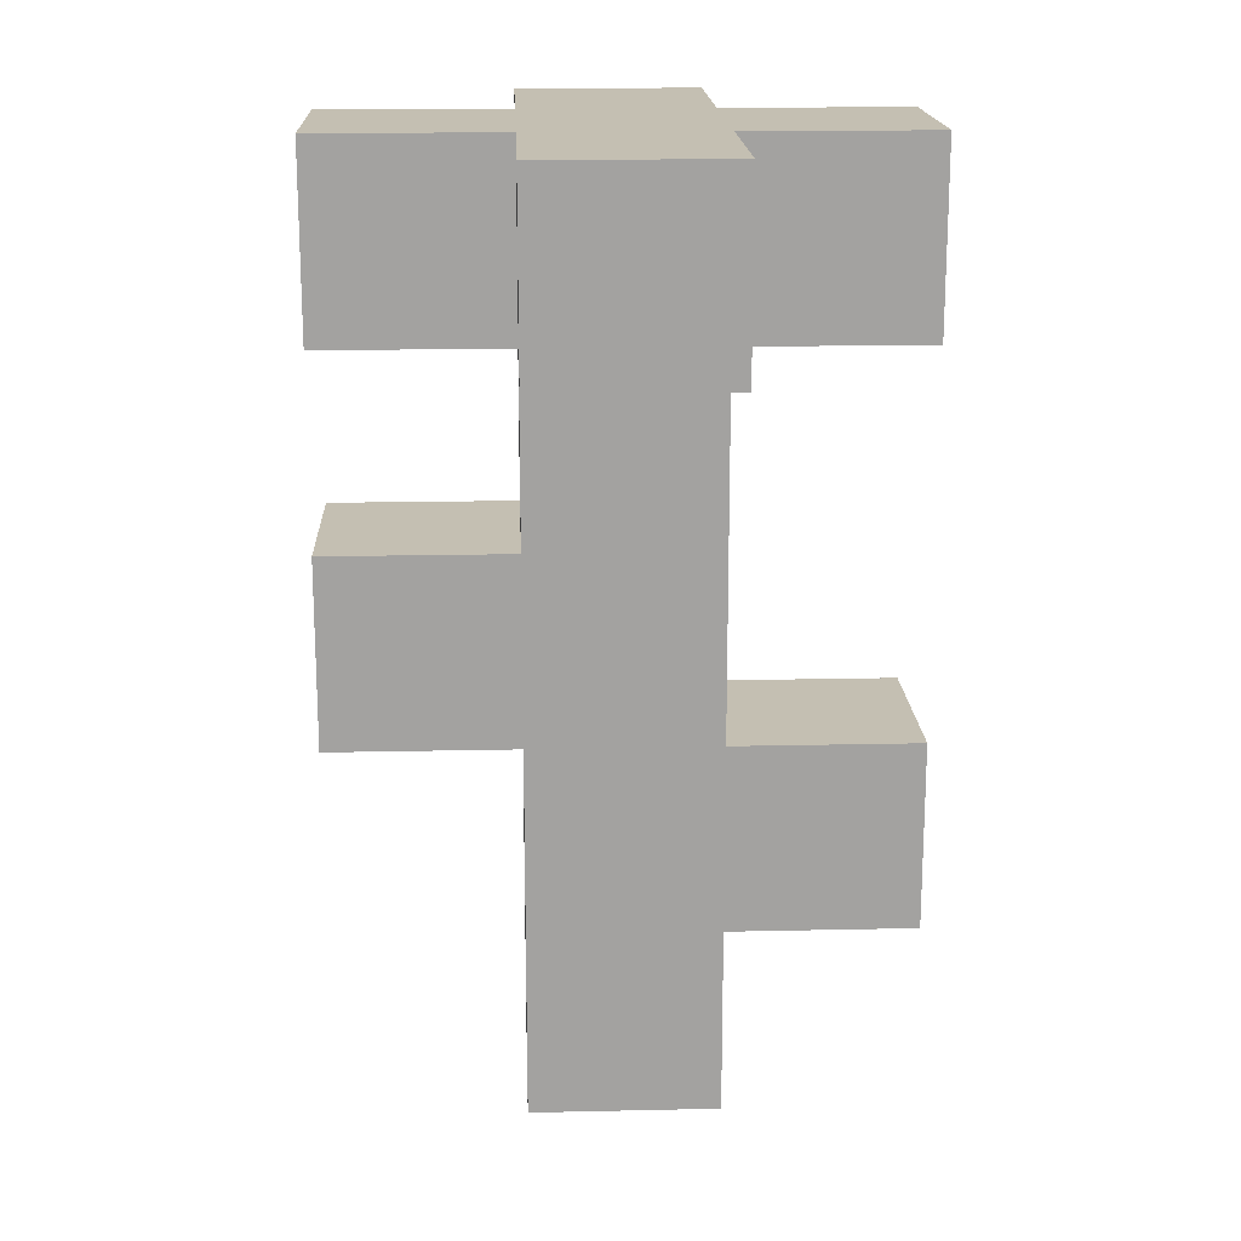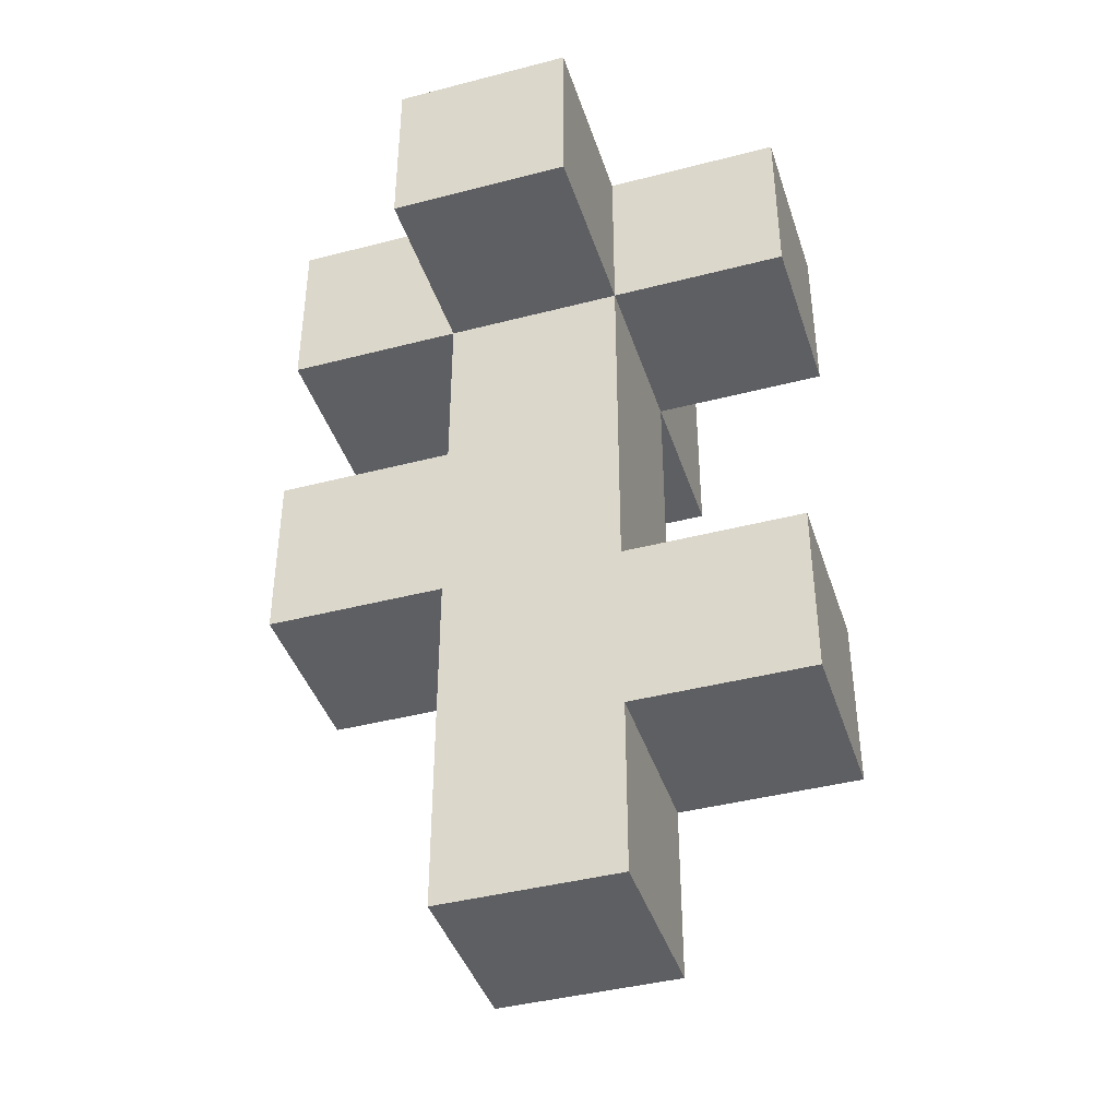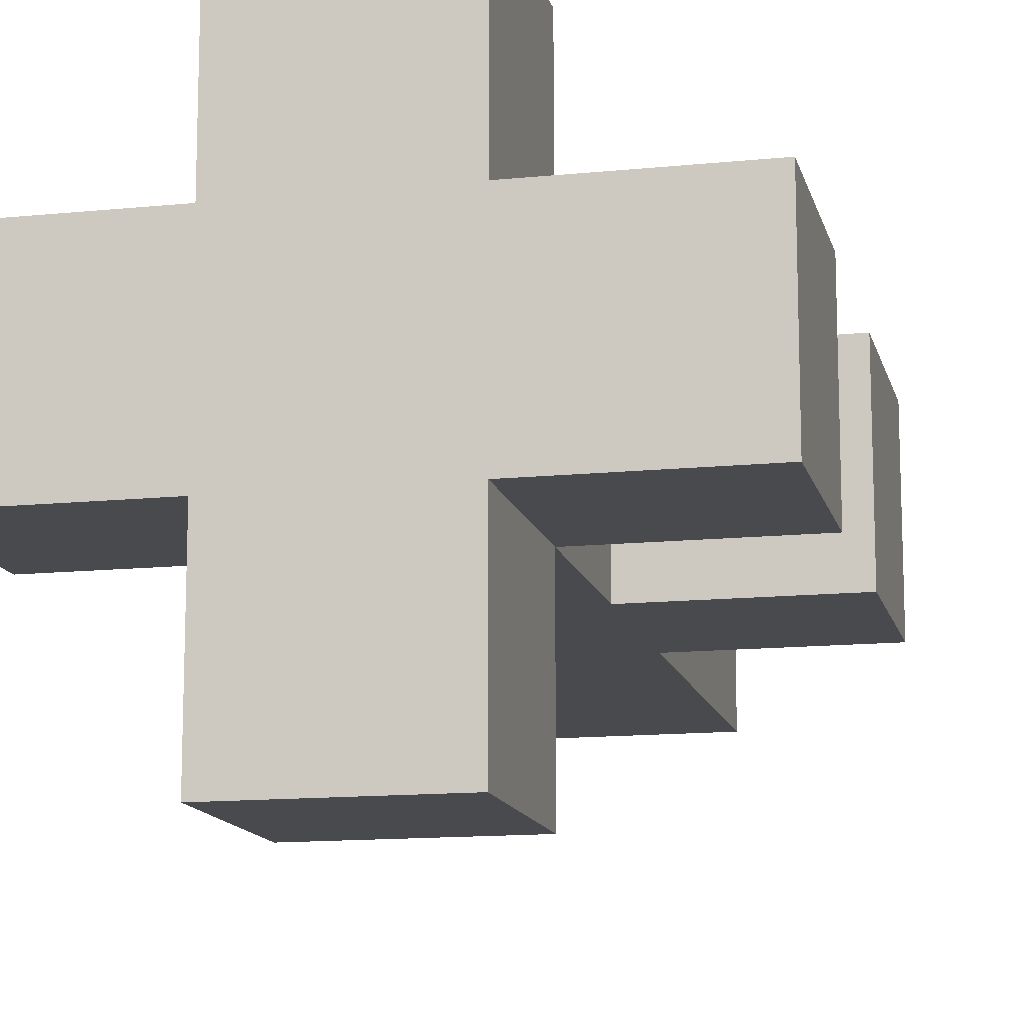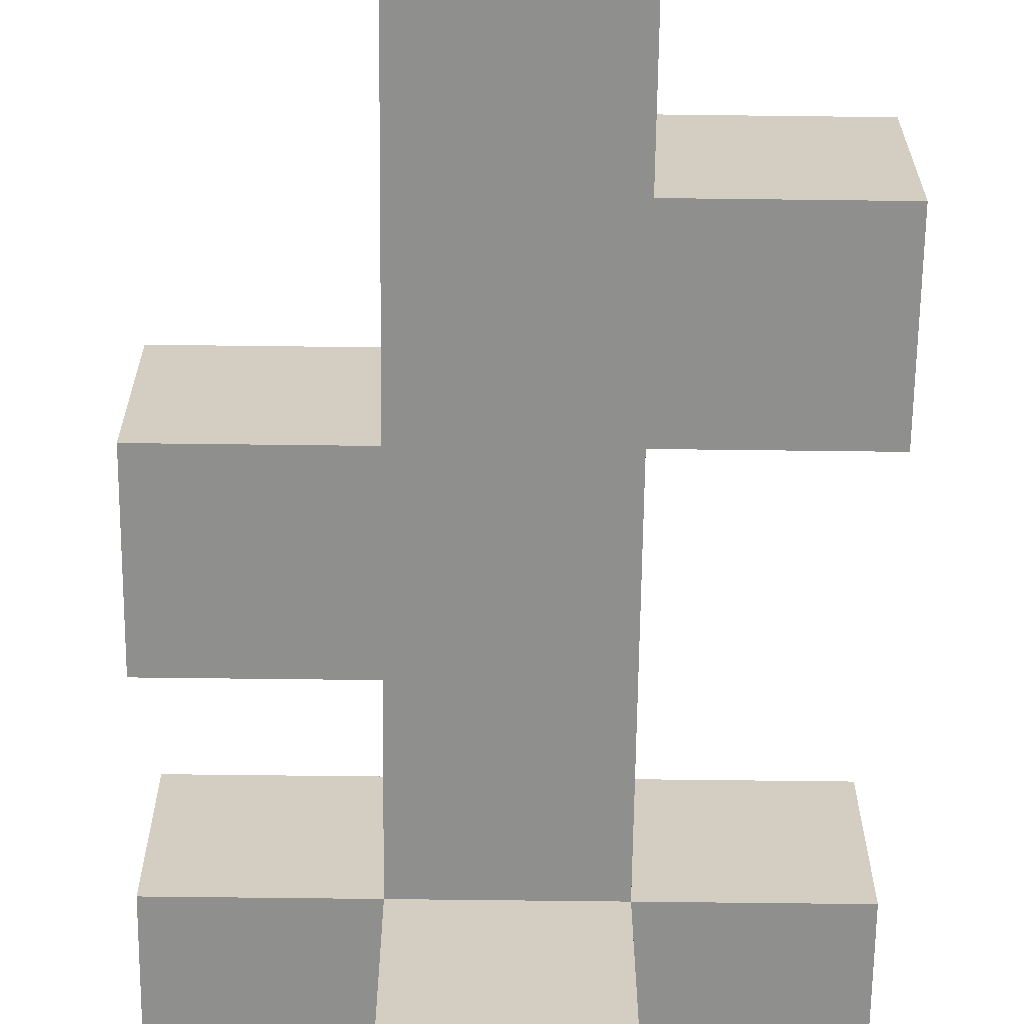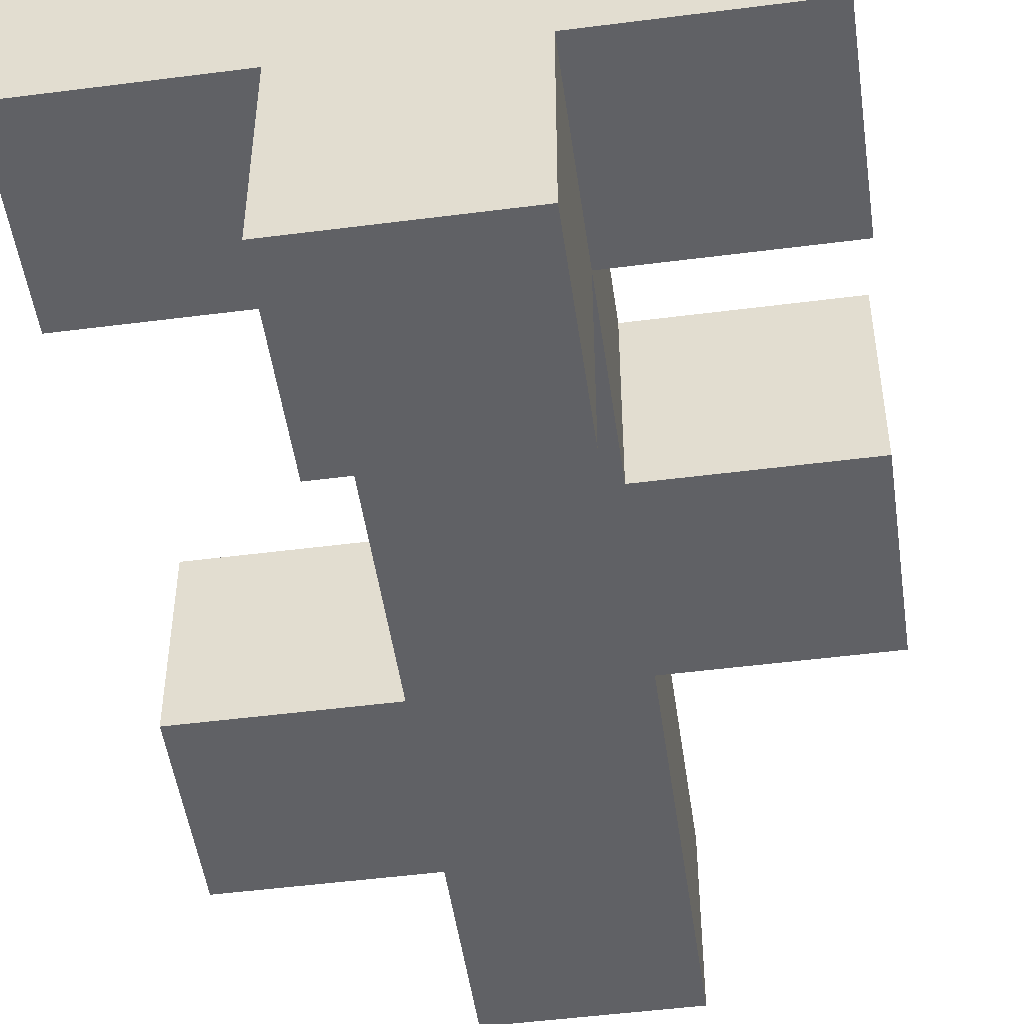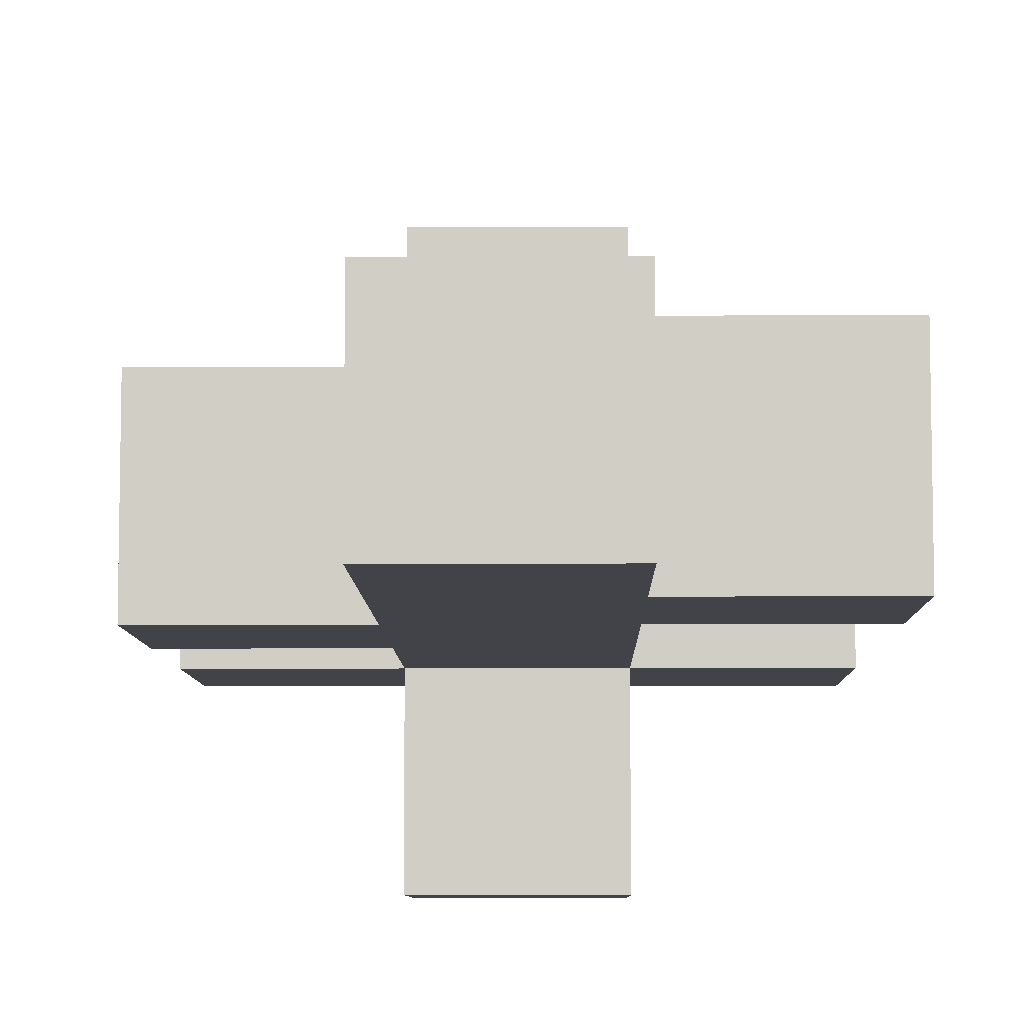
<metadata>
{"format":"obj","ext":"obj","renderer":"f3d","projection":"perspective","resolution":1024,"background":"white","views":[{"elev":17.6,"azim":-2.5,"up":"+Y"},{"elev":-41.4,"azim":17.5,"up":"+Y"},{"elev":-13.4,"azim":-167.0,"up":"+Z"},{"elev":-65.2,"azim":-0.7,"up":"+Z"},{"elev":-49.5,"azim":-171.9,"up":"+Z"},{"elev":-7.6,"azim":0.9,"up":"+Z"}]}
</metadata>
<code>
o
v -0.2 0.2 -0.1
v -0.2 0.2 -0.2
v -0.2 0.3 -0.1
v -0.2 0.3 -0.2
v -0.2 0.4 -0.1
v -0.2 0.4 -0.2
v -0.2 0.5 -0.1
v -0.2 0.5 -0.2
v -0.1 0 -0.1
v -0.1 0 -0.2
v -0.1 0.2 -0.1
v -0.1 0.2 -0.2
v -0.1 0.3 -0.1
v -0.1 0.3 -0.2
v -0.1 0.4 0
v -0.1 0.4 -0.1
v -0.1 0.4 -0.2
v -0.1 0.4 -0.3
v -0.1 0.5 0
v -0.1 0.5 -0.1
v -0.1 0.5 -0.2
v -0.1 0.5 -0.3
v -7.451e-09 0 -0.1
v -7.451e-09 0 -0.2
v -7.451e-09 0.1 -0.1
v -7.451e-09 0.1 -0.2
v -7.451e-09 0.2 -0.1
v -7.451e-09 0.2 -0.2
v -7.451e-09 0.4 0
v -7.451e-09 0.4 -0.1
v -7.451e-09 0.4 -0.2
v -7.451e-09 0.4 -0.3
v -7.451e-09 0.5 0
v -7.451e-09 0.5 -0.1
v -7.451e-09 0.5 -0.2
v -7.451e-09 0.5 -0.3
v 0.1 0.1 -0.1
v 0.1 0.1 -0.2
v 0.1 0.2 -0.1
v 0.1 0.2 -0.2
v 0.1 0.4 -0.1
v 0.1 0.4 -0.2
v 0.1 0.5 -0.1
v 0.1 0.5 -0.2
v -0.1 0.4 0
v -0.1 0.5 0
v -7.451e-09 0.4 0
v -7.451e-09 0.5 0
v -0.2 0.2 -0.1
v -0.2 0.3 -0.1
v -0.2 0.4 -0.1
v -0.2 0.5 -0.1
v -0.1 0 -0.1
v -0.1 0.2 -0.1
v -0.1 0.3 -0.1
v -0.1 0.4 -0.1
v -0.1 0.5 -0.1
v -7.451e-09 0 -0.1
v -7.451e-09 0.1 -0.1
v -7.451e-09 0.2 -0.1
v -7.451e-09 0.4 -0.1
v -7.451e-09 0.5 -0.1
v 0.1 0.1 -0.1
v 0.1 0.2 -0.1
v 0.1 0.4 -0.1
v 0.1 0.5 -0.1
v -0.2 0.2 -0.2
v -0.2 0.3 -0.2
v -0.2 0.4 -0.2
v -0.2 0.5 -0.2
v -0.1 0 -0.2
v -0.1 0.2 -0.2
v -0.1 0.3 -0.2
v -0.1 0.4 -0.2
v -0.1 0.5 -0.2
v -7.451e-09 0 -0.2
v -7.451e-09 0.1 -0.2
v -7.451e-09 0.2 -0.2
v -7.451e-09 0.4 -0.2
v -7.451e-09 0.5 -0.2
v 0.1 0.1 -0.2
v 0.1 0.2 -0.2
v 0.1 0.4 -0.2
v 0.1 0.5 -0.2
v -0.1 0.4 -0.3
v -0.1 0.5 -0.3
v -7.451e-09 0.4 -0.3
v -7.451e-09 0.5 -0.3
v -0.1 0 -0.1
v -7.451e-09 0 -0.1
v -0.1 0 -0.2
v -7.451e-09 0 -0.2
v -7.451e-09 0.1 -0.1
v 0.1 0.1 -0.1
v -7.451e-09 0.1 -0.2
v 0.1 0.1 -0.2
v -0.2 0.2 -0.1
v -0.1 0.2 -0.1
v -0.2 0.2 -0.2
v -0.1 0.2 -0.2
v -0.1 0.4 0
v -7.451e-09 0.4 0
v -0.2 0.4 -0.1
v -0.1 0.4 -0.1
v -7.451e-09 0.4 -0.1
v 0.1 0.4 -0.1
v -0.2 0.4 -0.2
v -0.1 0.4 -0.2
v -7.451e-09 0.4 -0.2
v 0.1 0.4 -0.2
v -0.1 0.4 -0.3
v -7.451e-09 0.4 -0.3
v -7.451e-09 0.2 -0.1
v 0.1 0.2 -0.1
v -7.451e-09 0.2 -0.2
v 0.1 0.2 -0.2
v -0.2 0.3 -0.1
v -0.1 0.3 -0.1
v -0.2 0.3 -0.2
v -0.1 0.3 -0.2
v -0.1 0.5 0
v -7.451e-09 0.5 0
v -0.2 0.5 -0.1
v -0.1 0.5 -0.1
v -7.451e-09 0.5 -0.1
v 0.1 0.5 -0.1
v -0.2 0.5 -0.2
v -0.1 0.5 -0.2
v -7.451e-09 0.5 -0.2
v 0.1 0.5 -0.2
v -0.1 0.5 -0.3
v -7.451e-09 0.5 -0.3
f 3 2 1
f 4 2 3
f 7 6 5
f 8 6 7
f 11 10 9
f 12 10 11
f 16 14 13
f 17 14 16
f 19 16 15
f 20 16 19
f 21 18 17
f 22 18 21
f 23 24 25
f 25 24 26
f 27 28 30
f 30 28 31
f 29 30 33
f 33 30 34
f 31 32 35
f 35 32 36
f 37 38 39
f 39 38 40
f 41 42 43
f 43 42 44
f 47 46 45
f 48 46 47
f 54 50 49
f 55 50 54
f 56 52 51
f 57 52 56
f 58 55 54
f 58 54 53
f 58 56 55
f 59 56 58
f 60 56 59
f 61 56 60
f 63 60 59
f 64 60 63
f 65 62 61
f 66 62 65
f 67 68 72
f 72 68 73
f 69 70 74
f 74 70 75
f 72 73 76
f 71 72 76
f 73 74 76
f 76 74 77
f 77 74 78
f 78 74 79
f 77 78 81
f 81 78 82
f 79 80 83
f 83 80 84
f 85 86 87
f 87 86 88
f 91 90 89
f 92 90 91
f 95 94 93
f 96 94 95
f 99 98 97
f 100 98 99
f 104 102 101
f 105 102 104
f 107 104 103
f 108 104 107
f 109 106 105
f 110 106 109
f 111 109 108
f 112 109 111
f 113 114 115
f 115 114 116
f 117 118 119
f 119 118 120
f 121 122 124
f 124 122 125
f 123 124 127
f 124 125 128
f 127 124 128
f 125 126 129
f 128 125 129
f 129 126 130
f 128 129 131
f 131 129 132

</code>
